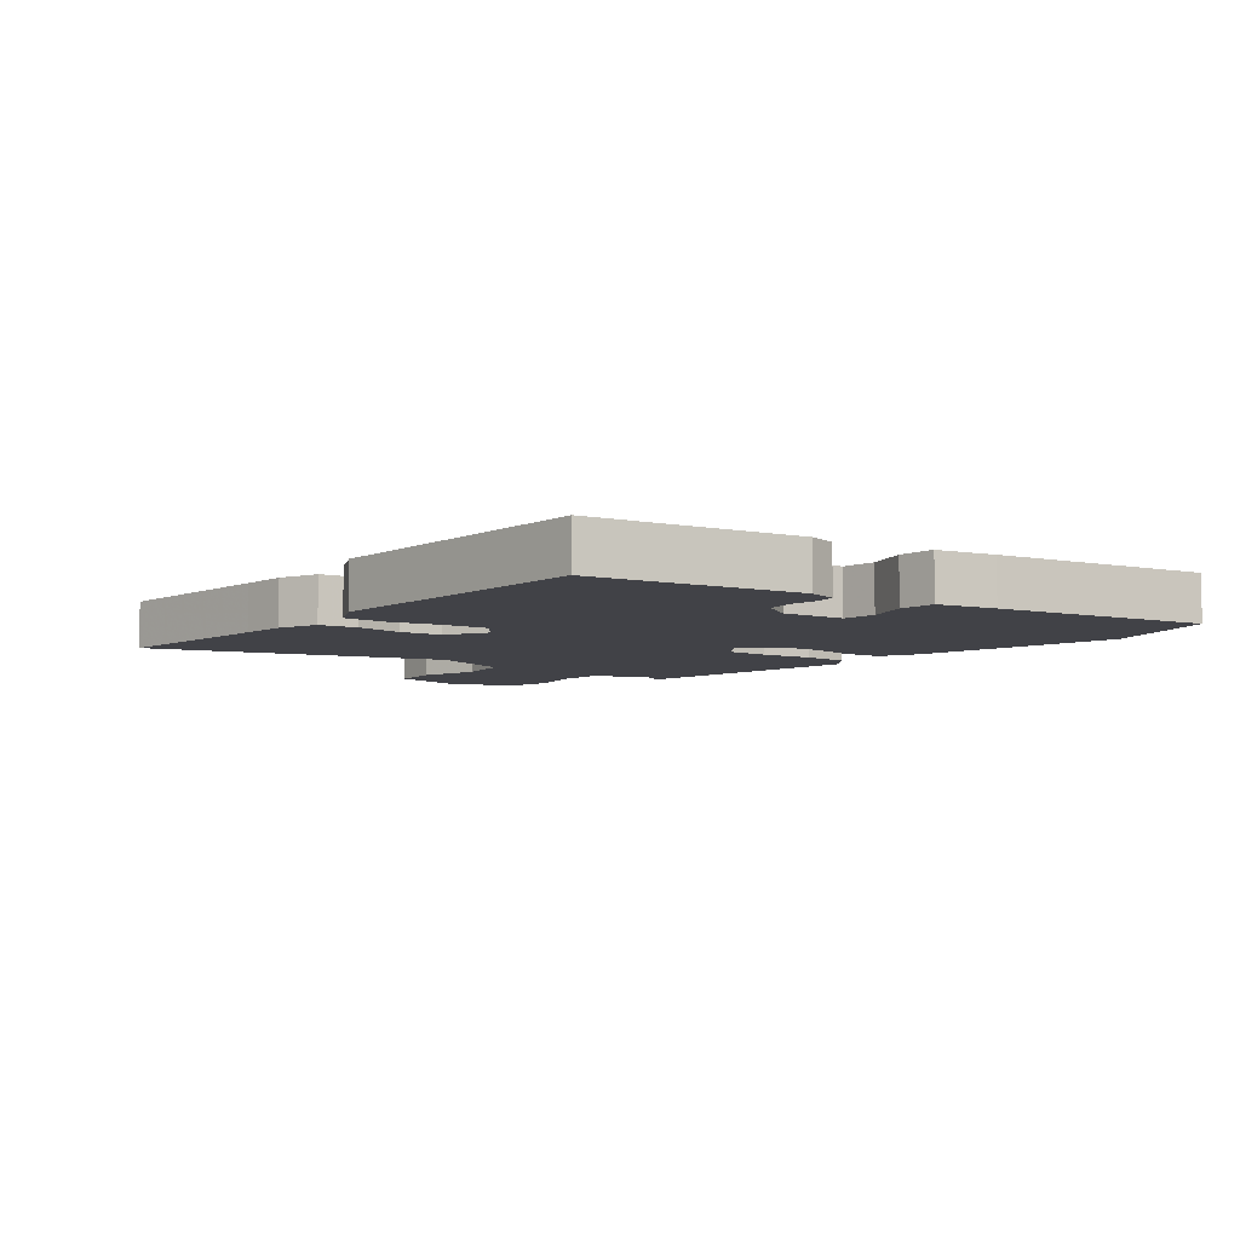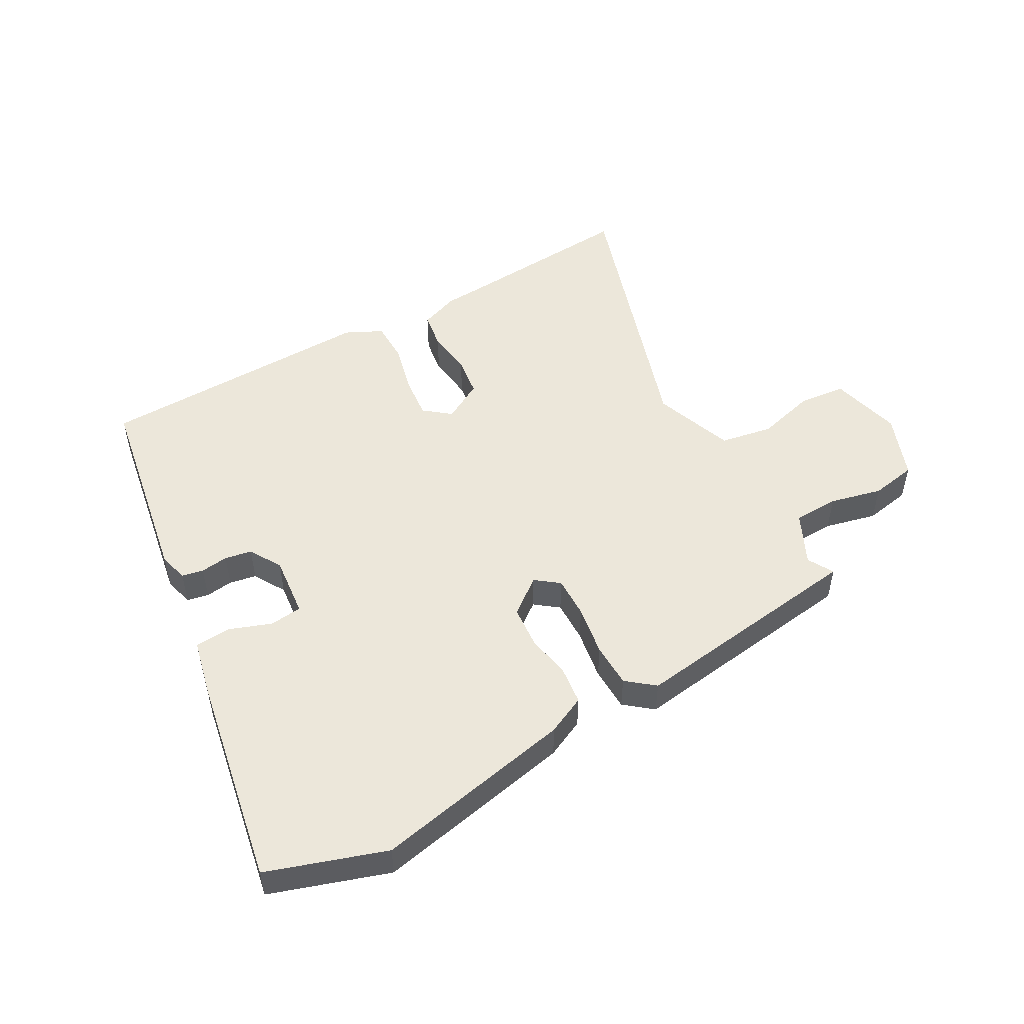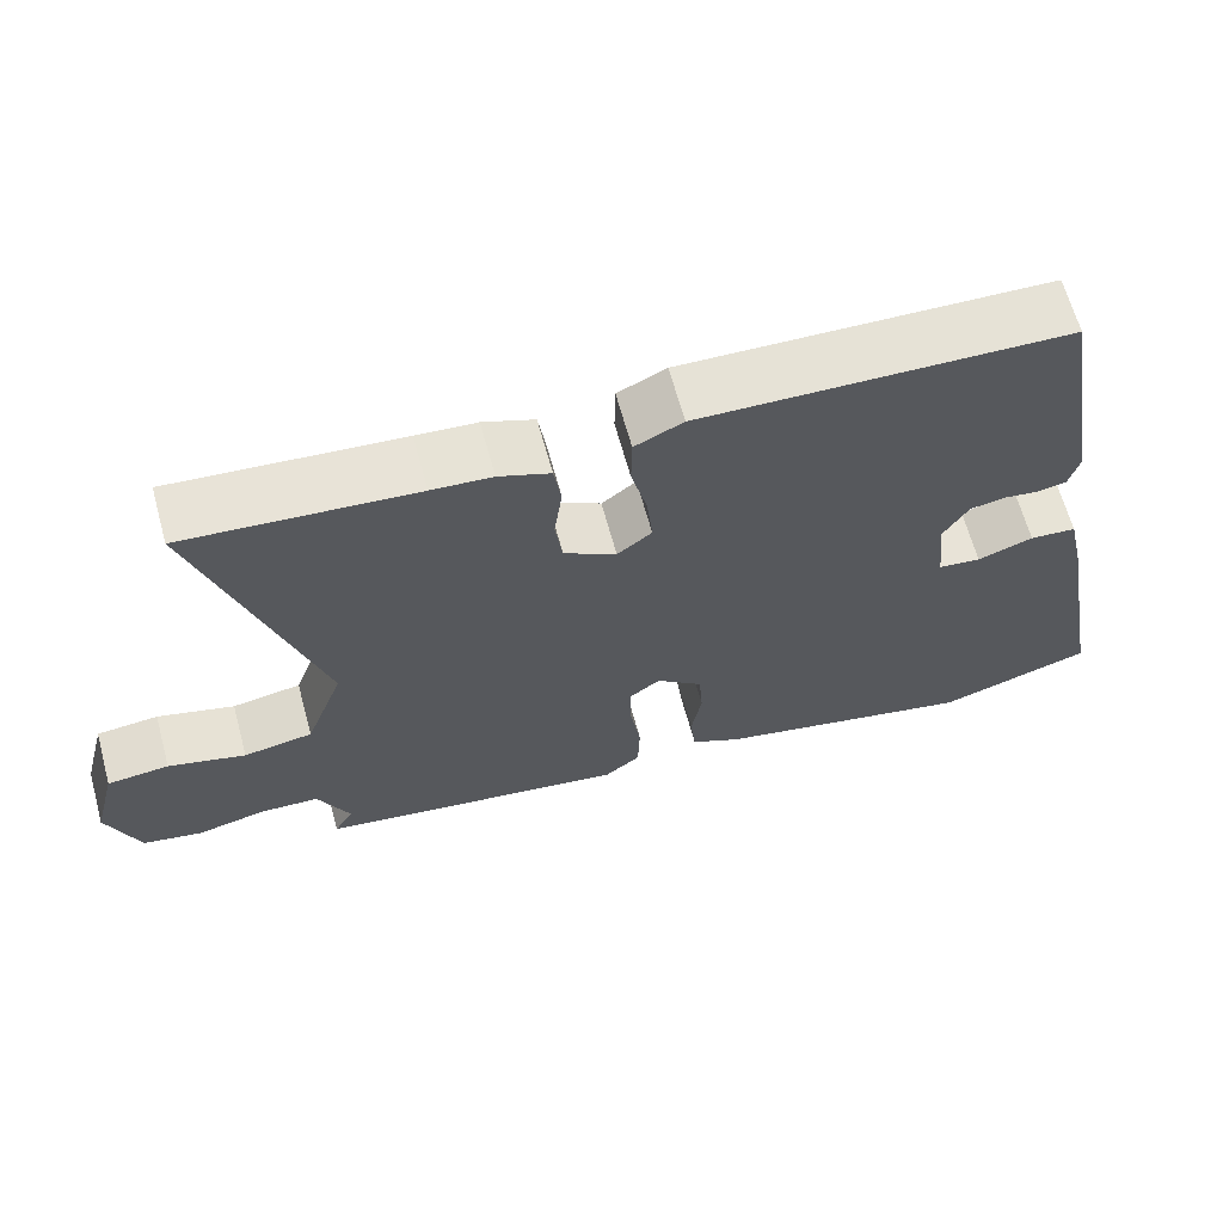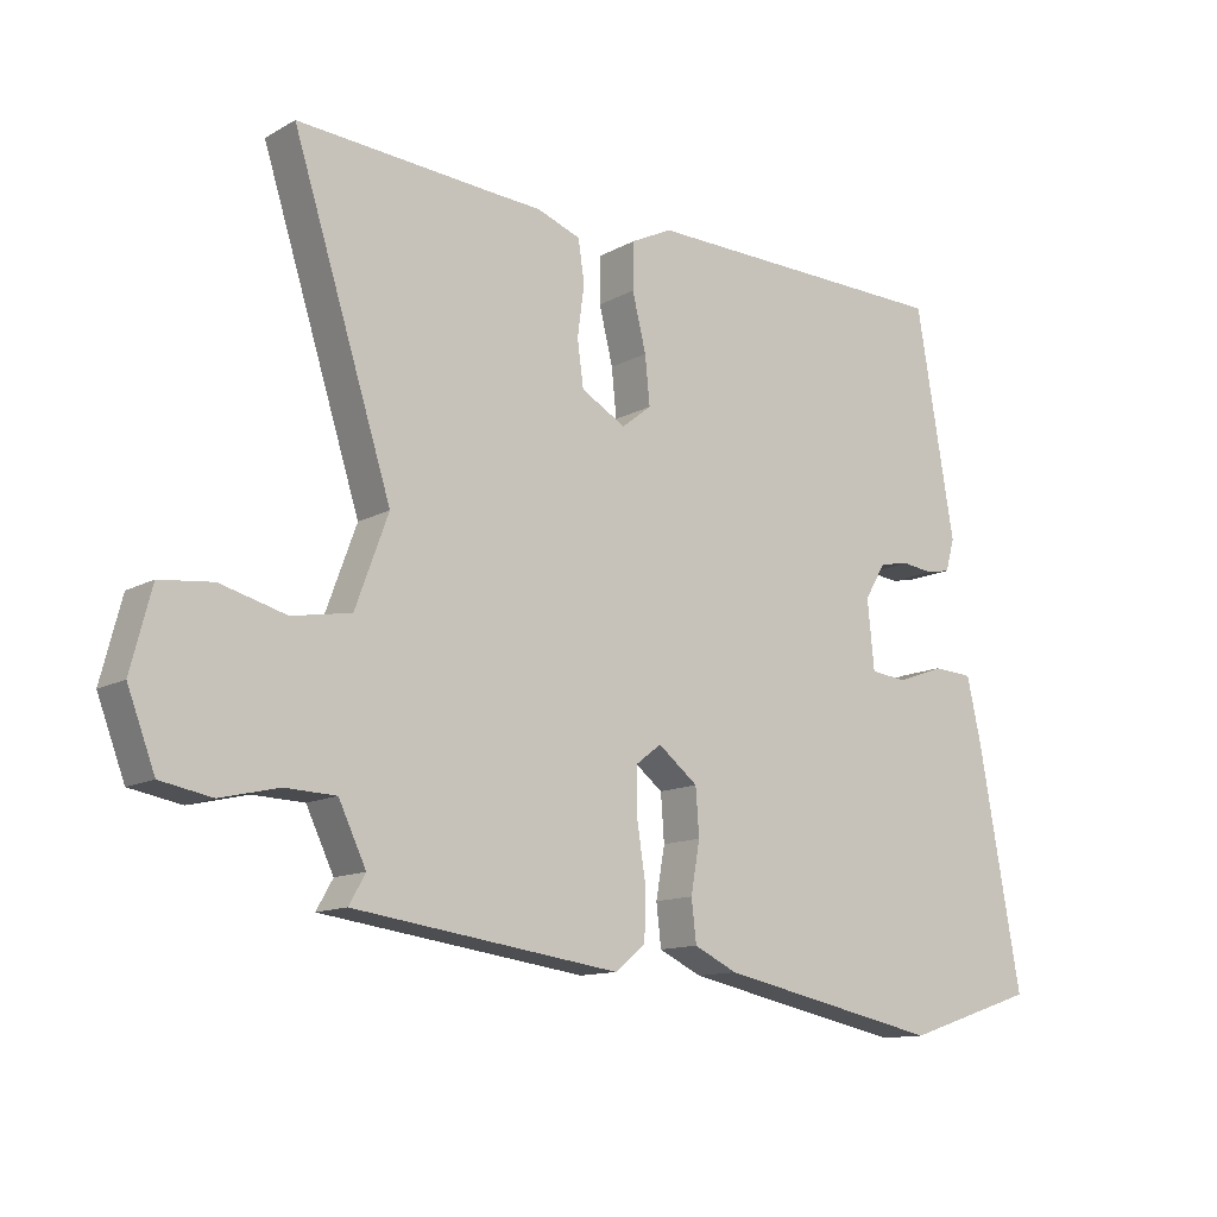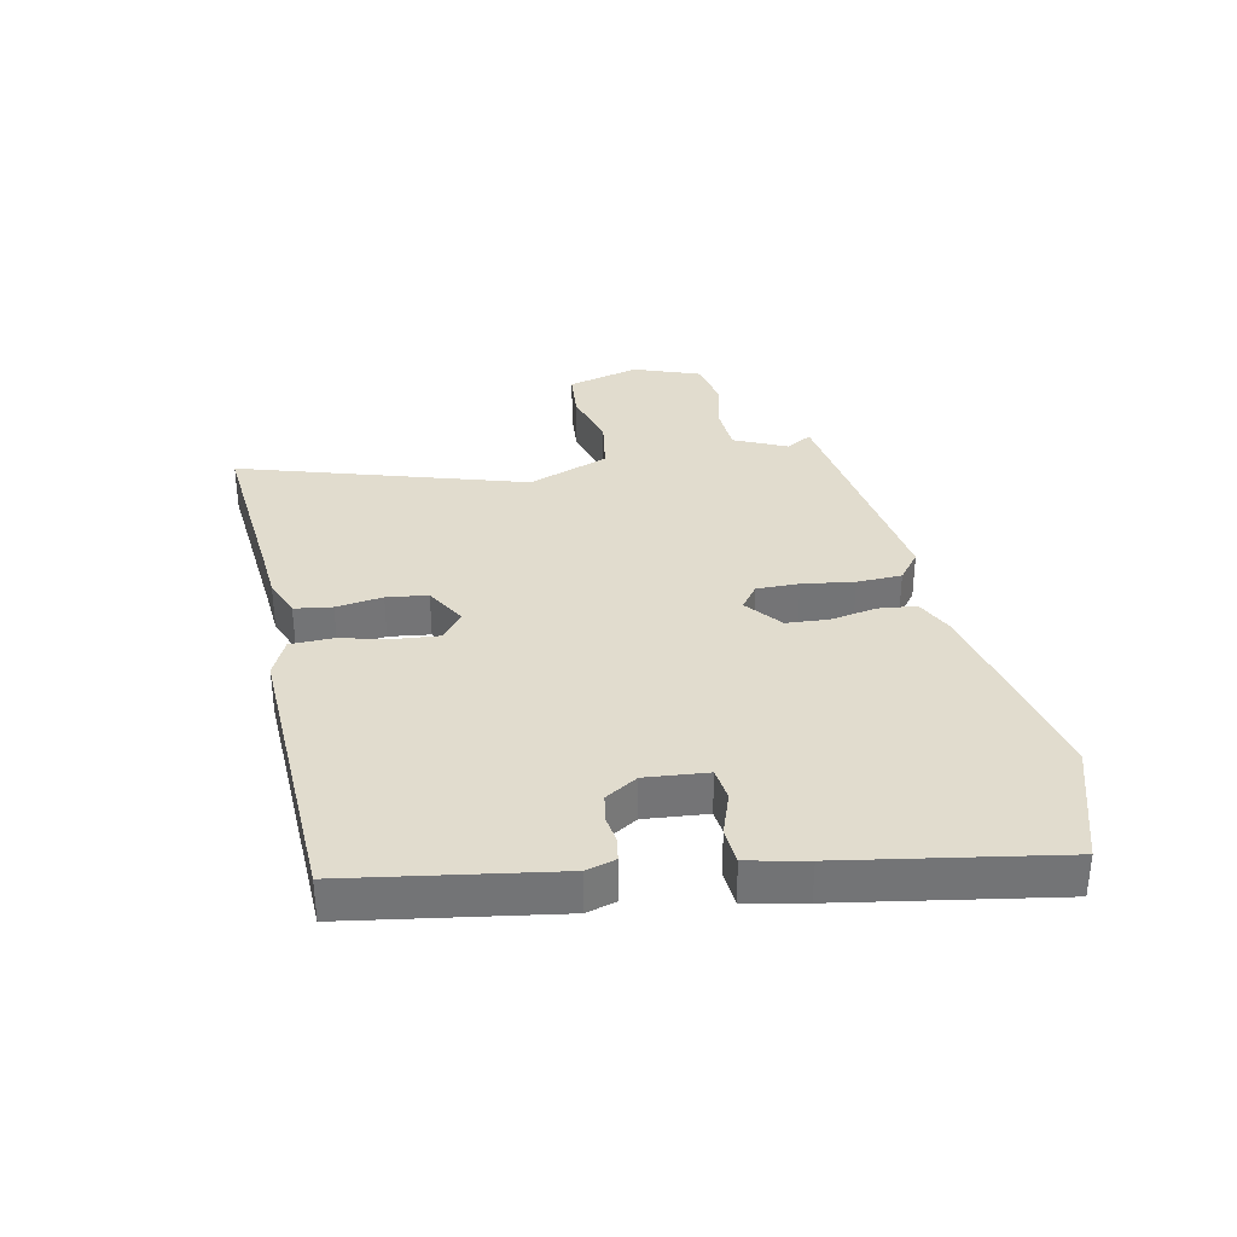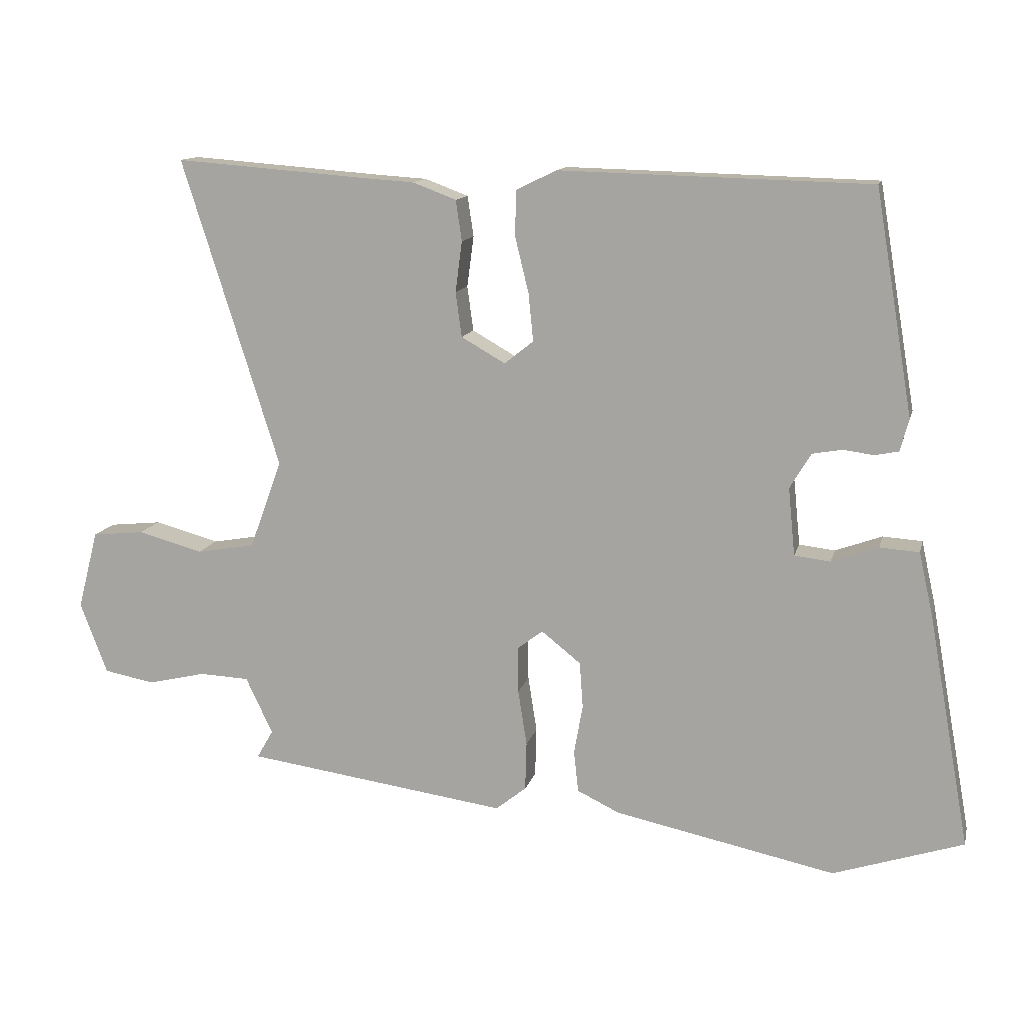
<metadata>
{"format":"obj","ext":"obj","renderer":"f3d","projection":"perspective","resolution":1024,"background":"white","views":[{"elev":-6.8,"azim":51.0,"up":"+Y"},{"elev":50.6,"azim":150.9,"up":"+Y"},{"elev":64.8,"azim":-15.3,"up":"+Z"},{"elev":-12.4,"azim":-38.0,"up":"+Z"},{"elev":34.1,"azim":77.7,"up":"+Y"},{"elev":12.8,"azim":13.2,"up":"+Z"}]}
</metadata>
<code>
v -0.508 0.07 -0.421
v -0.484 0.07 -0.379
v -0.524 0.07 -0.295
v -0.598 0.07 -0.292
v -0.683 0.07 -0.312
v -0.758 0.07 -0.298
v -0.798 0.07 -0.192
v -0.768 0.07 -0.076
v -0.691 0.07 -0.068
v -0.595 0.07 -0.094
v -0.509 0.07 -0.079
v -0.461 0.07 0.052
v -0.605 0.07 0.508
v -0.32 0.07 0.486
v -0.245 0.07 0.481
v -0.181 0.07 0.457
v -0.172 0.07 0.397
v -0.182 0.07 0.322
v -0.173 0.07 0.256
v -0.108 0.07 0.219
v -0.065 0.07 0.253
v -0.072 0.07 0.323
v -0.092 0.07 0.405
v -0.091 0.07 0.473
v -0.031 0.07 0.502
v 0.427 0.07 0.49
v 0.483 0.07 0.16
v 0.47 0.07 0.113
v 0.435 0.07 0.106
v 0.39 0.07 0.112
v 0.346 0.07 0.104
v 0.315 0.07 0.052
v 0.325 0.07 -0.048
v 0.378 0.07 -0.054
v 0.447 0.07 -0.029
v 0.505 0.07 -0.033
v 0.526 0.07 -0.127
v 0.588 0.07 -0.471
v 0.396 0.07 -0.534
v 0.07 0.07 -0.466
v 0.007 0.07 -0.436
v 0 0.07 -0.375
v 0.013 0.07 -0.301
v 0.008 0.07 -0.233
v -0.05 0.07 -0.187
v -0.088 0.07 -0.216
v -0.087 0.07 -0.284
v -0.074 0.07 -0.367
v -0.076 0.07 -0.439
v -0.121 0.07 -0.475
v -0.508 0 -0.421
v -0.484 0 -0.379
v -0.524 0 -0.295
v -0.598 0 -0.292
v -0.683 0 -0.312
v -0.758 0 -0.298
v -0.798 0 -0.192
v -0.768 0 -0.076
v -0.691 0 -0.068
v -0.595 0 -0.094
v -0.509 0 -0.079
v -0.461 0 0.052
v -0.605 0 0.508
v -0.32 0 0.486
v -0.245 0 0.481
v -0.181 0 0.457
v -0.172 0 0.397
v -0.182 0 0.322
v -0.173 0 0.256
v -0.108 0 0.219
v -0.065 0 0.253
v -0.072 0 0.323
v -0.092 0 0.405
v -0.091 0 0.473
v -0.031 0 0.502
v 0.427 0 0.49
v 0.483 0 0.16
v 0.47 0 0.113
v 0.435 0 0.106
v 0.39 0 0.112
v 0.346 0 0.104
v 0.315 0 0.052
v 0.325 0 -0.048
v 0.378 0 -0.054
v 0.447 0 -0.029
v 0.505 0 -0.033
v 0.526 0 -0.127
v 0.588 0 -0.471
v 0.396 0 -0.534
v 0.07 0 -0.466
v 0.007 0 -0.436
v 0 0 -0.375
v 0.013 0 -0.301
v 0.008 0 -0.233
v -0.05 0 -0.187
v -0.088 0 -0.216
v -0.087 0 -0.284
v -0.074 0 -0.367
v -0.076 0 -0.439
v -0.121 0 -0.475
f 50 1 2
f 49 50 2
f 48 49 2
f 47 48 2
f 46 47 2 3
f 45 46 3 4
f 41 42 43
f 40 41 43
f 39 40 43
f 38 39 43
f 37 38 43
f 36 37 43
f 35 36 43
f 34 35 43
f 33 34 43 44
f 32 33 44 45
f 28 29 30
f 27 28 30
f 26 27 30
f 25 26 30
f 24 25 30
f 23 24 30
f 22 23 30
f 21 22 30 31
f 32 45 4
f 31 32 4
f 21 31 4
f 20 21 4
f 16 17 18
f 15 16 18
f 14 15 18
f 14 18 19
f 13 14 19
f 12 13 19
f 8 9 10
f 7 8 10
f 6 7 10
f 5 6 10
f 4 5 10
f 4 10 11
f 20 4 11
f 11 12 19 20
f 52 51 100
f 52 100 99
f 52 99 98
f 52 98 97
f 53 52 97 96
f 54 53 96 95
f 93 92 91
f 93 91 90
f 93 90 89
f 93 89 88
f 93 88 87
f 93 87 86
f 93 86 85
f 93 85 84
f 94 93 84 83
f 95 94 83 82
f 80 79 78
f 80 78 77
f 80 77 76
f 80 76 75
f 80 75 74
f 80 74 73
f 80 73 72
f 81 80 72 71
f 54 95 82
f 54 82 81
f 54 81 71
f 54 71 70
f 68 67 66
f 68 66 65
f 68 65 64
f 69 68 64
f 69 64 63
f 69 63 62
f 60 59 58
f 60 58 57
f 60 57 56
f 60 56 55
f 60 55 54
f 61 60 54
f 61 54 70
f 70 69 62 61
f 1 51 52 2
f 2 52 53 3
f 3 53 54 4
f 4 54 55 5
f 5 55 56 6
f 6 56 57 7
f 7 57 58 8
f 8 58 59 9
f 9 59 60 10
f 10 60 61 11
f 11 61 62 12
f 12 62 63 13
f 13 63 64 14
f 14 64 65 15
f 15 65 66 16
f 16 66 67 17
f 17 67 68 18
f 18 68 69 19
f 19 69 70 20
f 20 70 71 21
f 21 71 72 22
f 22 72 73 23
f 23 73 74 24
f 24 74 75 25
f 25 75 76 26
f 26 76 77 27
f 27 77 78 28
f 28 78 79 29
f 29 79 80 30
f 30 80 81 31
f 31 81 82 32
f 32 82 83 33
f 33 83 84 34
f 34 84 85 35
f 35 85 86 36
f 36 86 87 37
f 37 87 88 38
f 38 88 89 39
f 39 89 90 40
f 40 90 91 41
f 41 91 92 42
f 42 92 93 43
f 43 93 94 44
f 44 94 95 45
f 45 95 96 46
f 46 96 97 47
f 47 97 98 48
f 48 98 99 49
f 49 99 100 50
f 50 100 51 1

</code>
